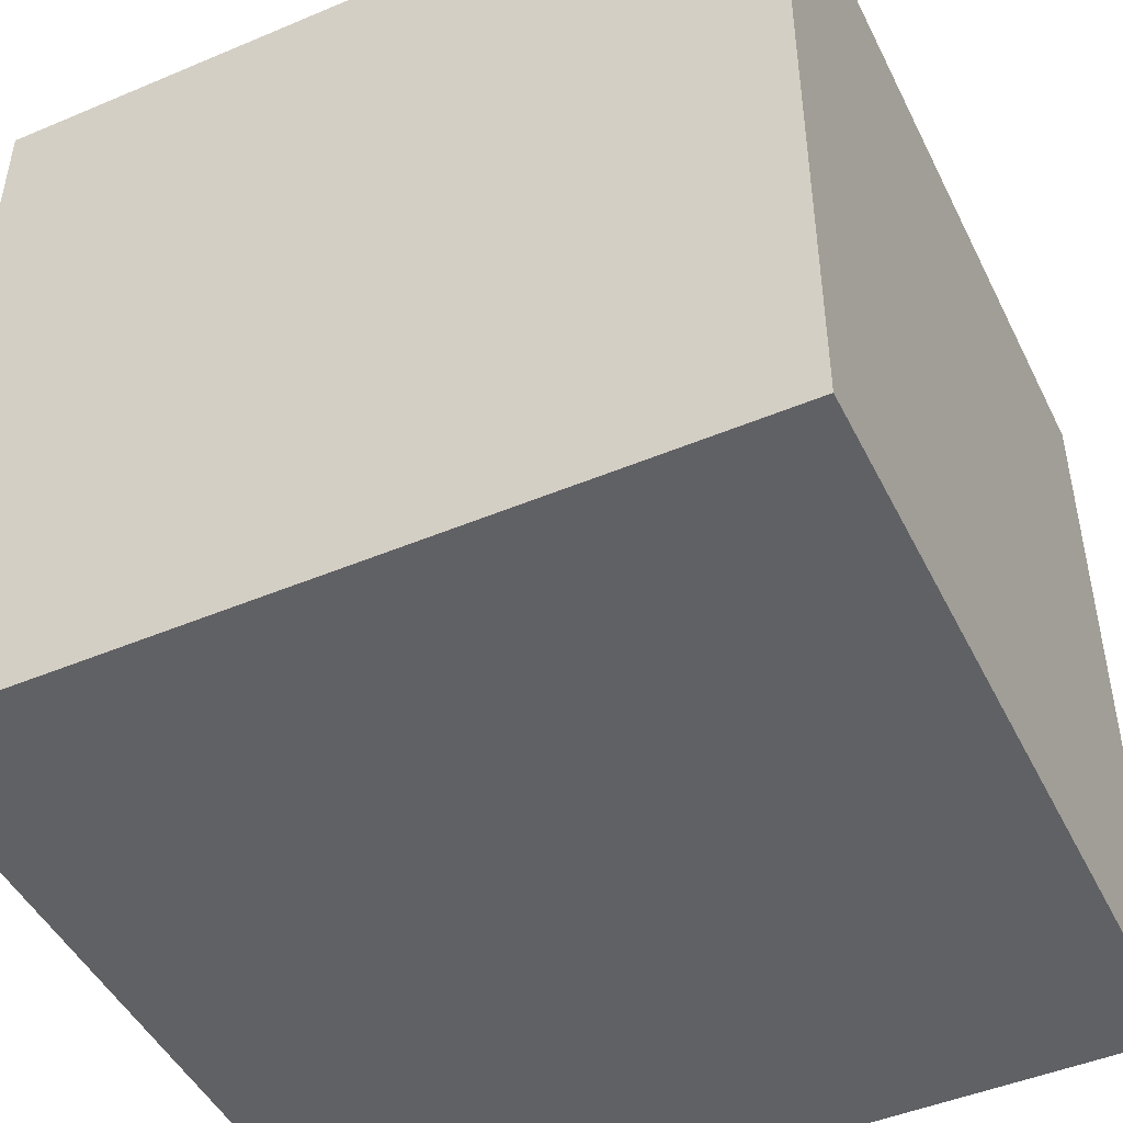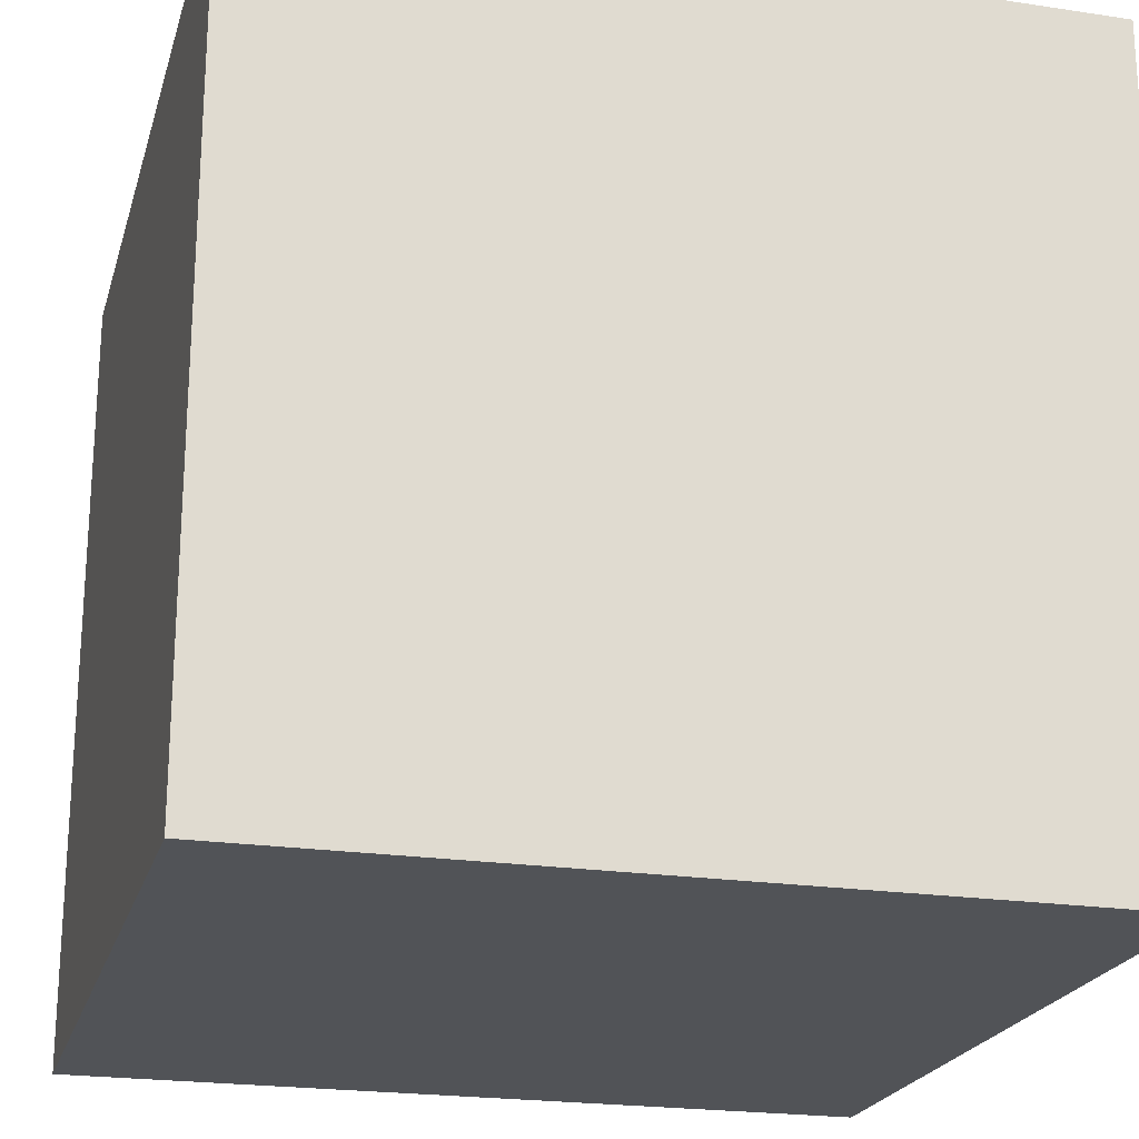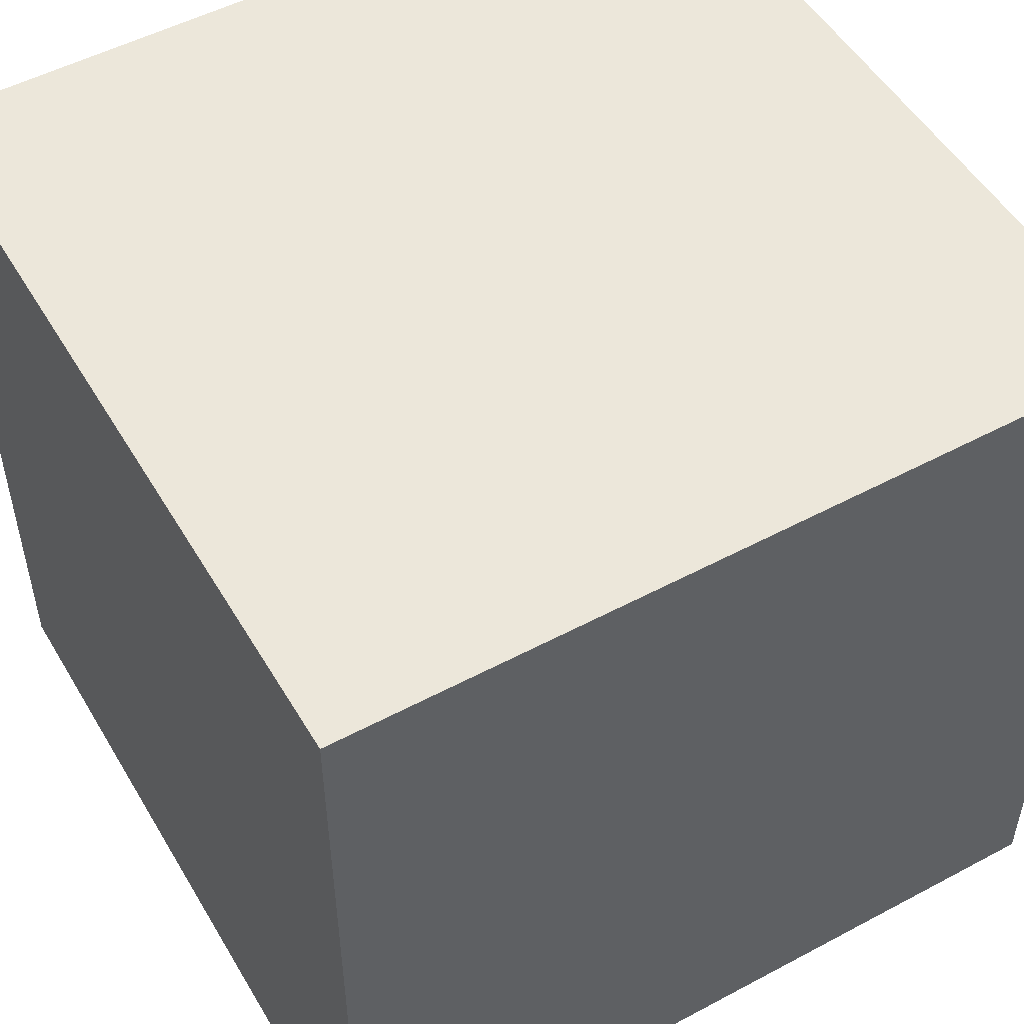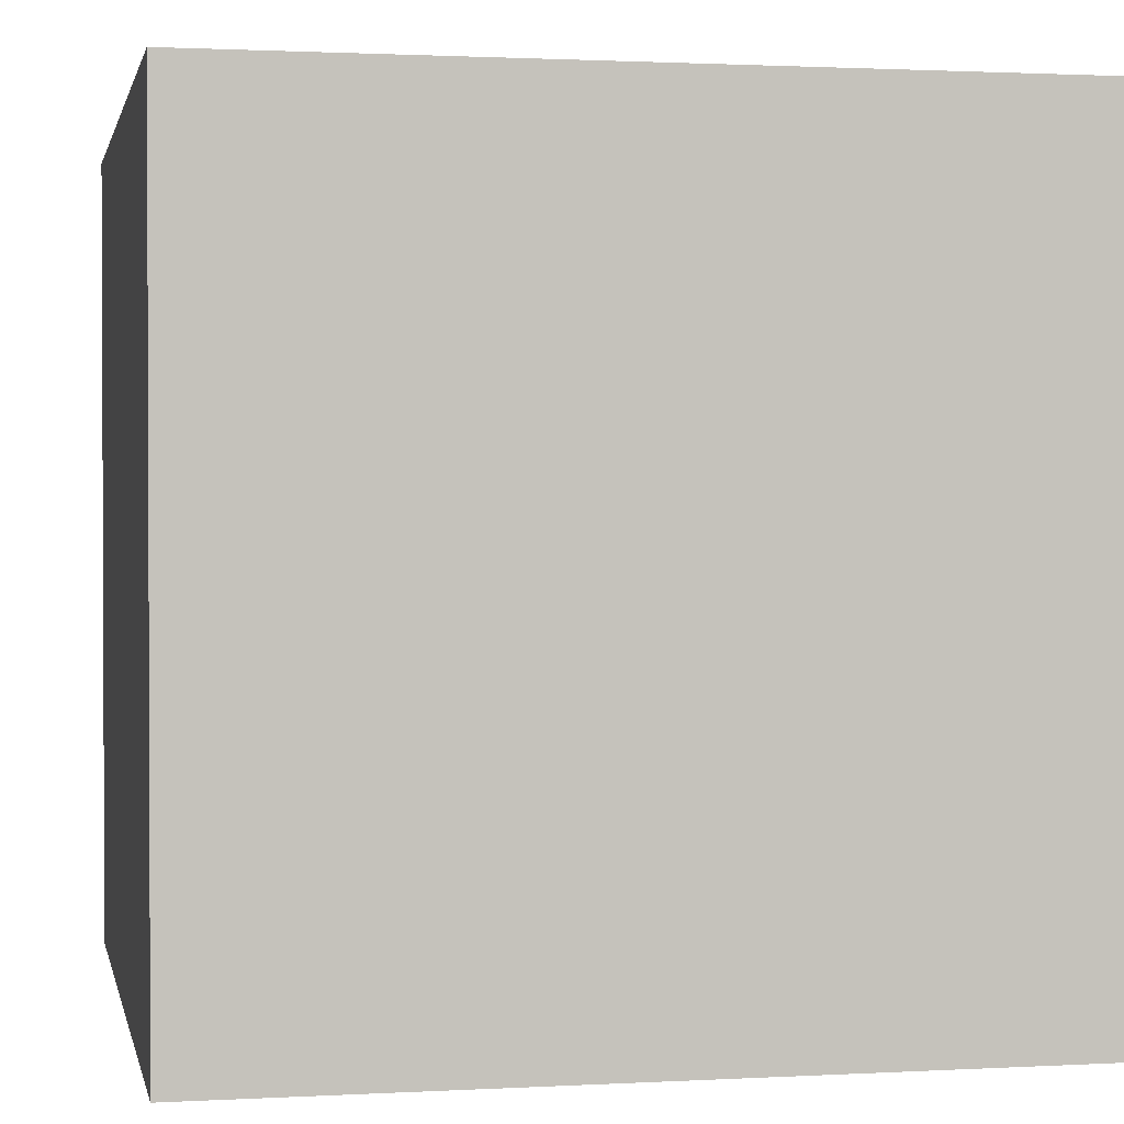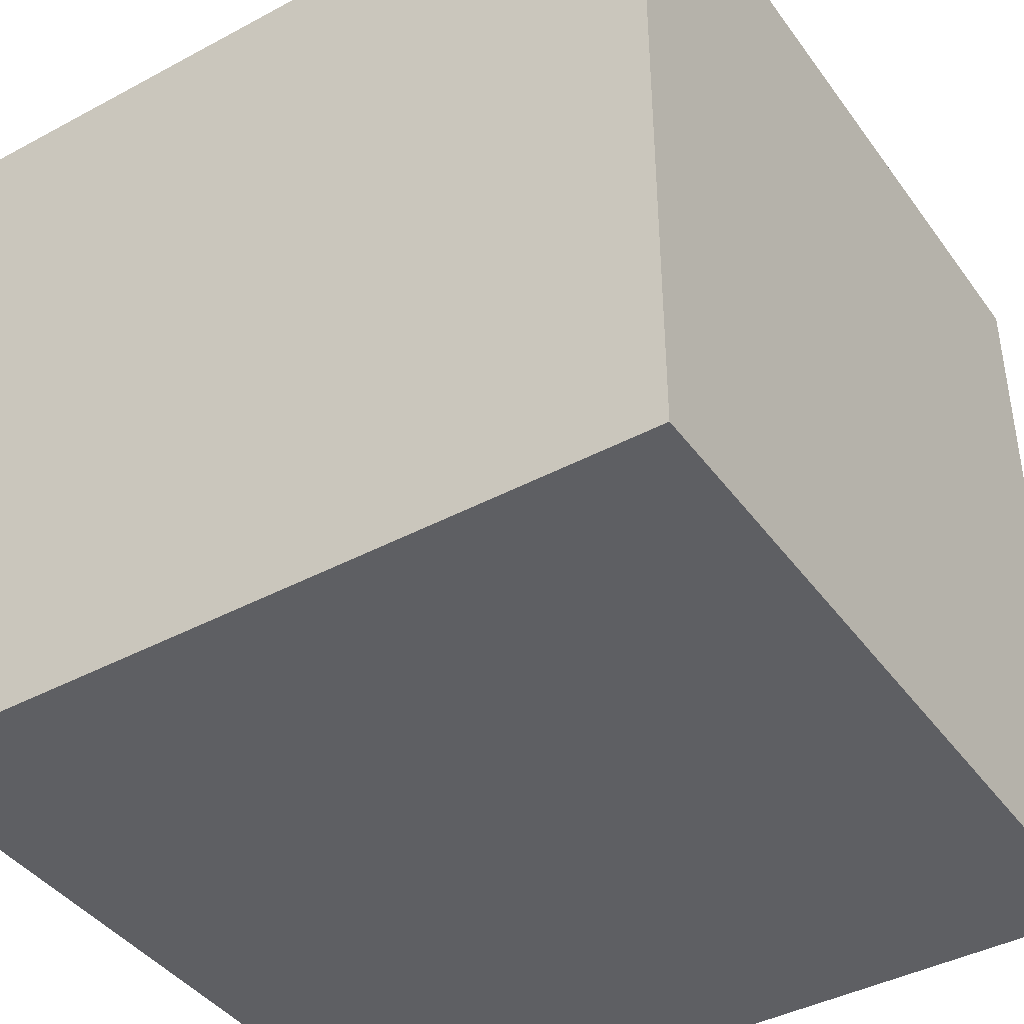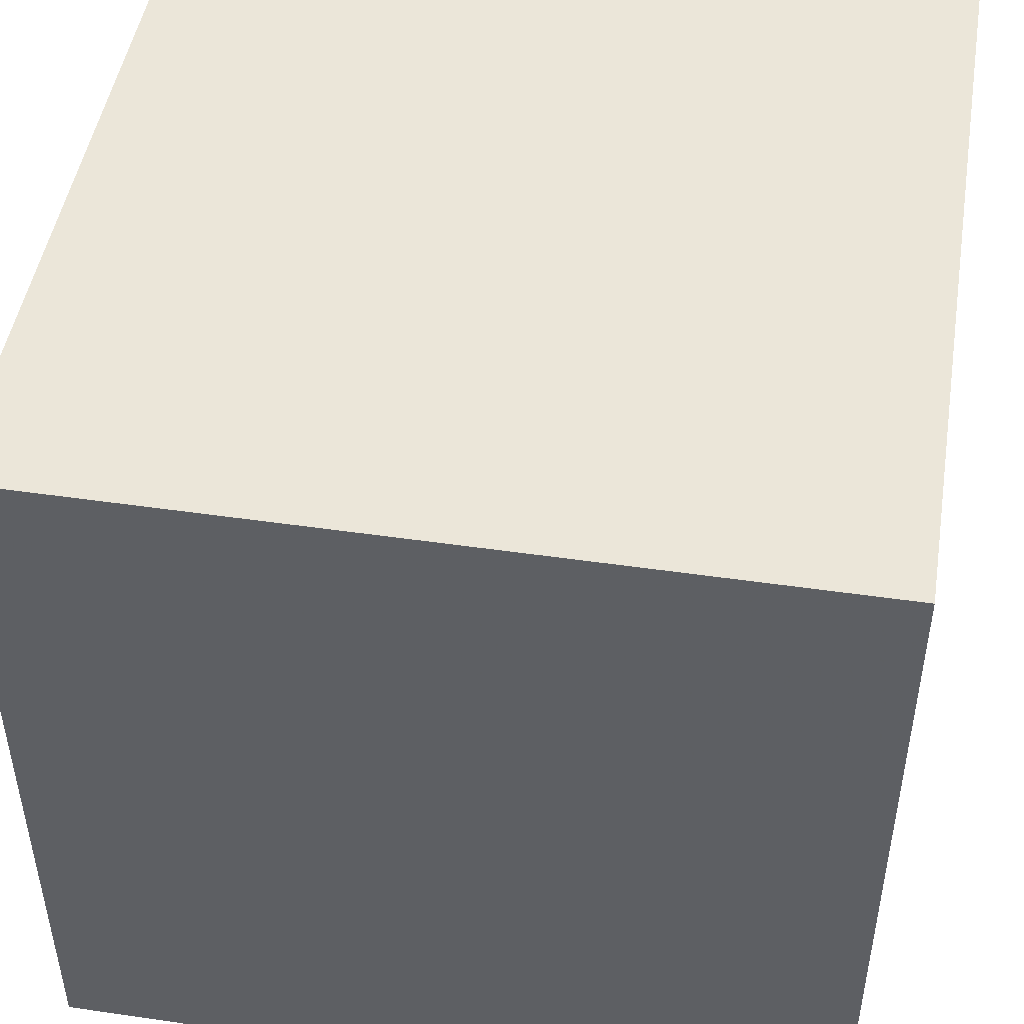
<metadata>
{"format":"obj","ext":"obj","renderer":"f3d","projection":"perspective","resolution":1024,"background":"white","views":[{"elev":-47.0,"azim":115.5,"up":"+Y"},{"elev":-21.9,"azim":75.2,"up":"+Y"},{"elev":51.7,"azim":-120.0,"up":"+Z"},{"elev":1.4,"azim":-11.4,"up":"+Y"},{"elev":-41.6,"azim":-57.1,"up":"+Y"},{"elev":47.8,"azim":9.3,"up":"+Y"}]}
</metadata>
<code>
v 0 0 0
v 0 0 1
v 0 1 0
v 0 1 1
v 1 0 0
v 1 0 1
v 1 1 0
v 1 1 1
f 1 2 3
f 2 3 4
f 1 2 5
f 2 5 6
f 1 3 5
f 3 5 7
f 2 4 6
f 4 6 8
f 3 4 7
f 4 7 8
f 5 6 7
f 6 7 8

</code>
